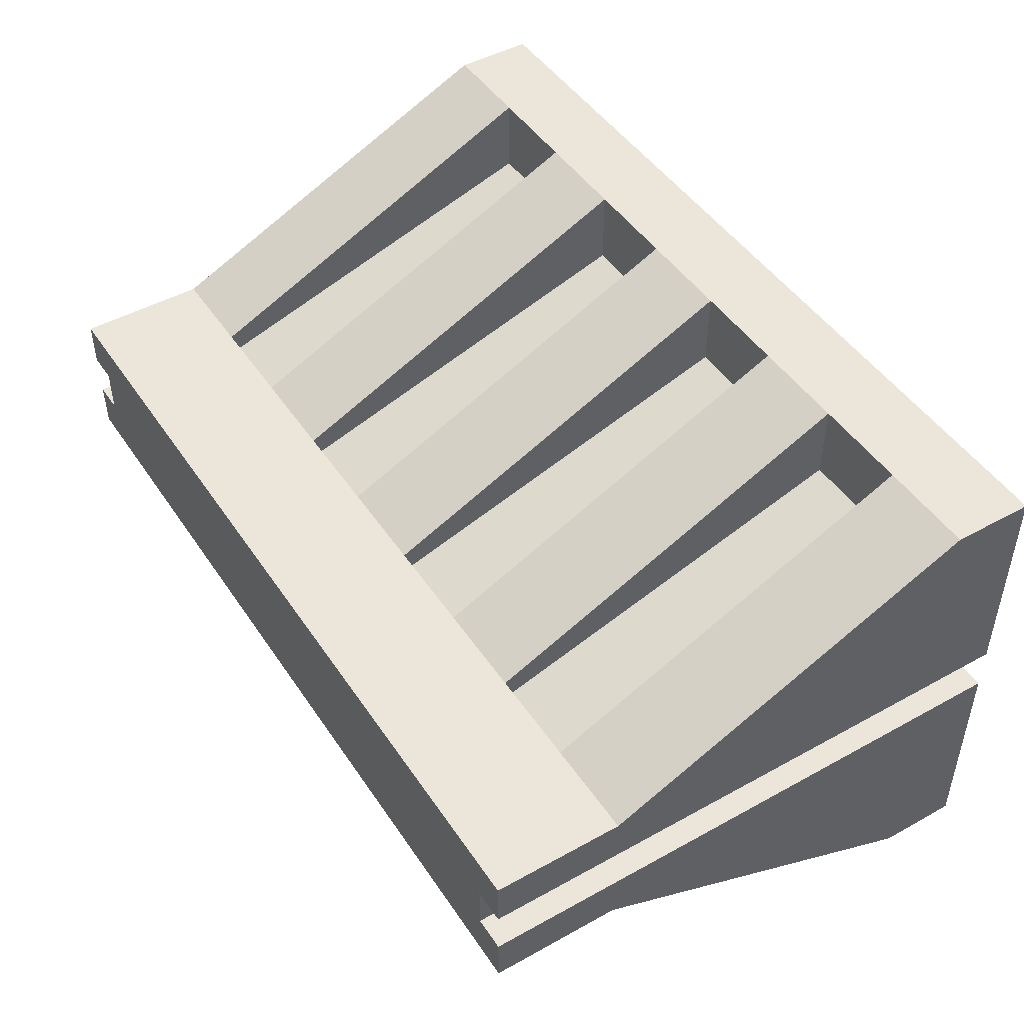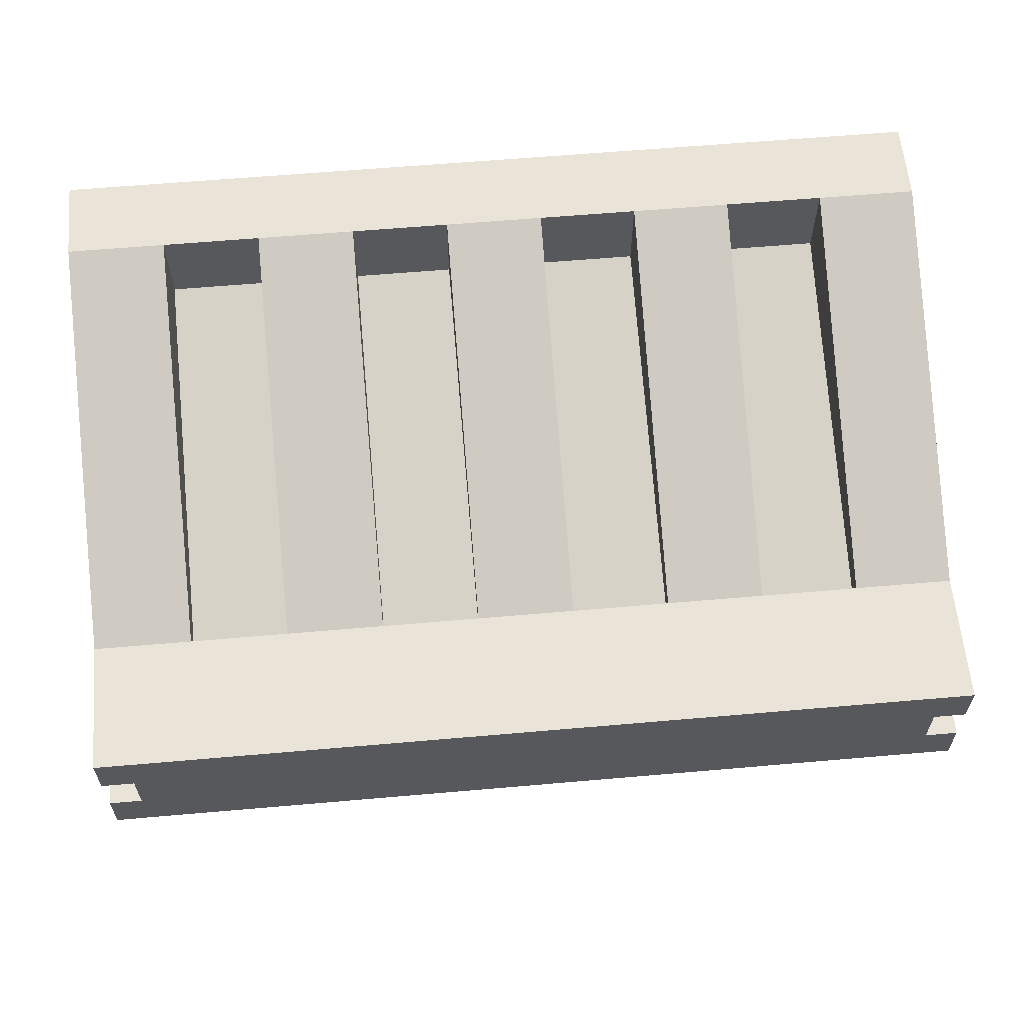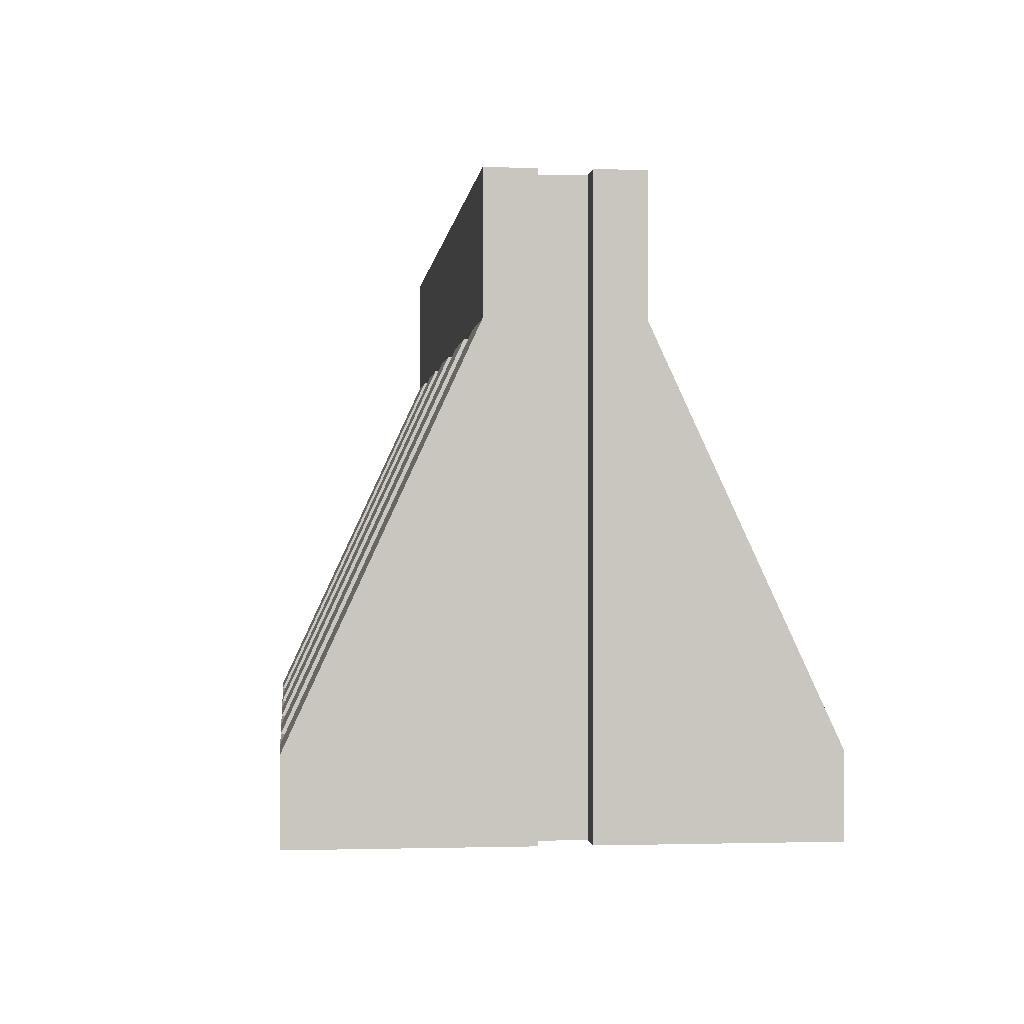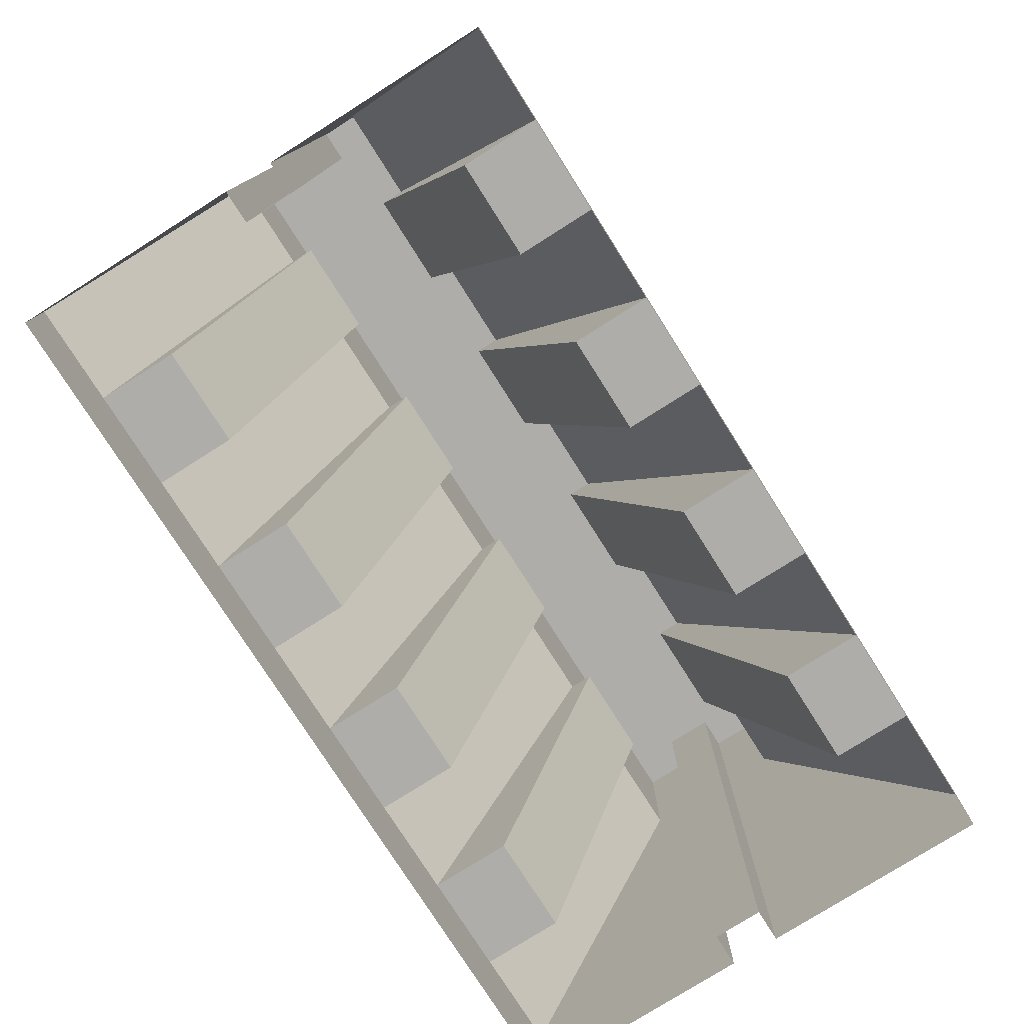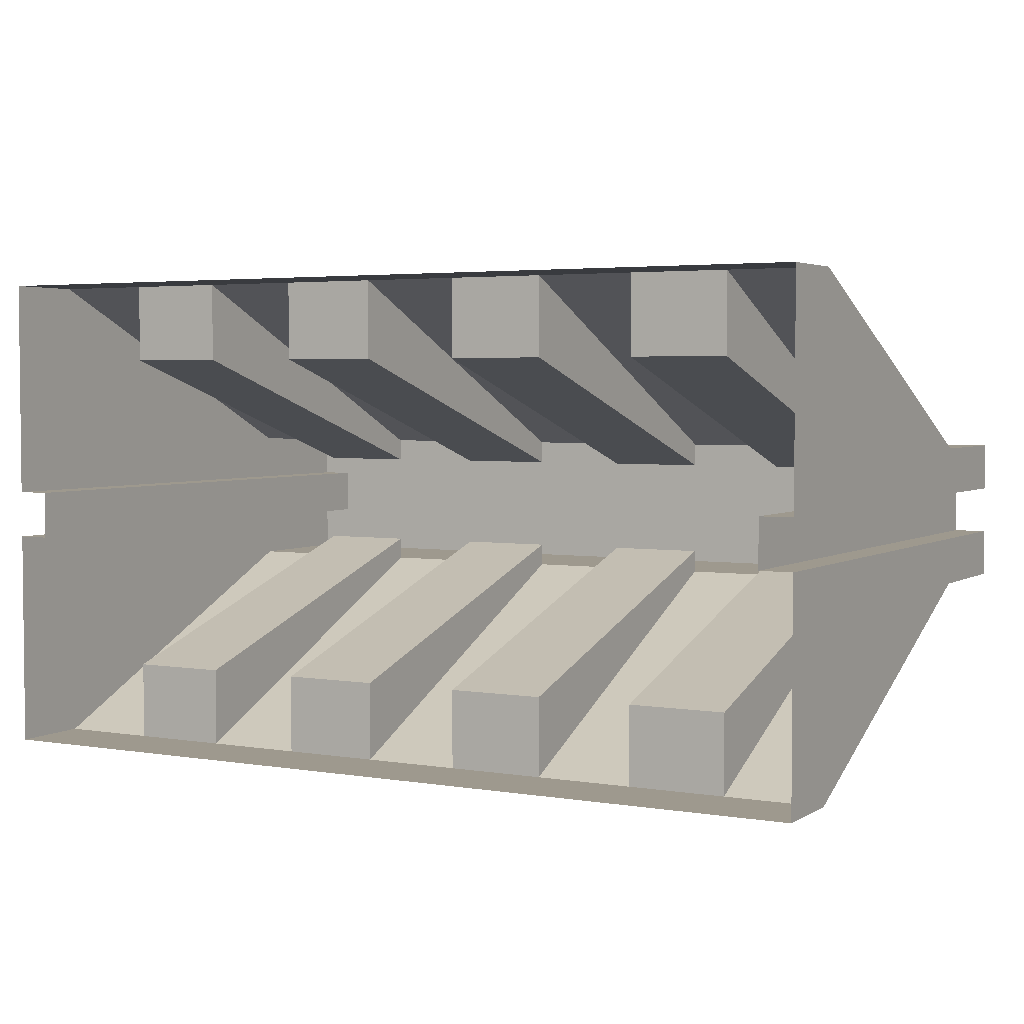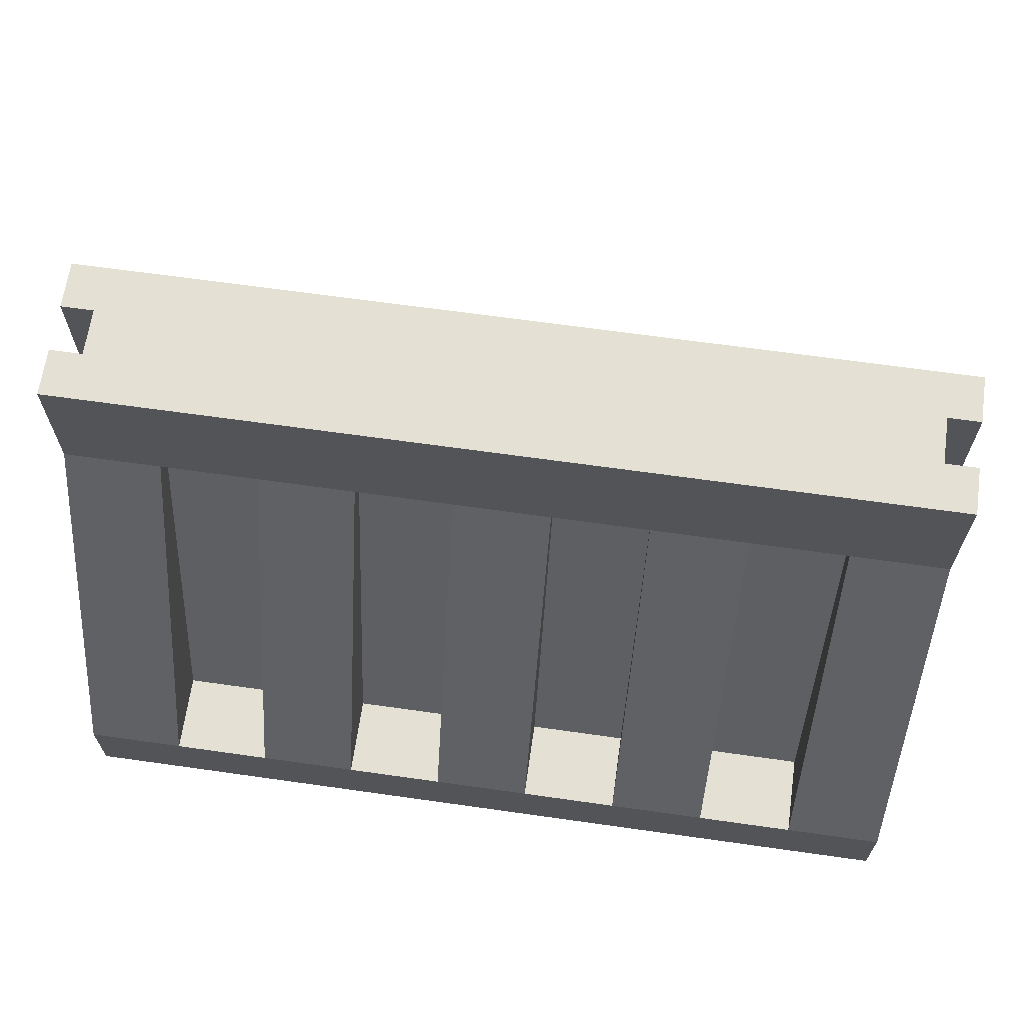
<metadata>
{"format":"obj","ext":"obj","renderer":"f3d","projection":"perspective","resolution":1024,"background":"white","views":[{"elev":47.2,"azim":-122.1,"up":"+Z"},{"elev":60.8,"azim":174.9,"up":"+Z"},{"elev":-0.6,"azim":84.0,"up":"+Y"},{"elev":-77.4,"azim":122.4,"up":"+Y"},{"elev":3.5,"azim":29.0,"up":"+Z"},{"elev":65.9,"azim":-171.9,"up":"+Y"}]}
</metadata>
<code>
g default
v -1.27 0 0.7037
v -1.27 0.2312 0.7037
v -1.27 0.2312 -0.7037
v -1.27 0 -0.7037
v -1.27 1.305 0.2067
v -1.27 1.305 -0.2067
v -1.27 1.679 0.2067
v -1.27 1.679 -0.2067
v -0.1411 1.679 -0.2067
v -0.1411 1.305 -0.2067
v -0.1411 0.2312 -0.7037
v -0.1411 0 -0.7037
v -0.1411 0 0.7037
v -0.1411 0.2312 0.7037
v -0.1411 1.305 0.2067
v -0.1411 1.679 0.2067
v -0.4234 1.679 -0.2067
v -0.4234 1.305 -0.2067
v -0.4234 0.2312 -0.7037
v -0.4234 0 -0.7037
v -0.4234 0 0.7037
v -0.4234 0.2312 0.7037
v -0.4234 1.305 0.2067
v -0.4234 1.679 0.2067
v -0.7057 1.679 -0.2067
v -0.7057 1.305 -0.2067
v -0.7057 0.2312 -0.7037
v -0.7057 0 -0.7037
v -0.7057 0 0.7037
v -0.7057 0.2312 0.7037
v -0.7057 1.305 0.2067
v -0.7057 1.679 0.2067
v -0.9879 1.679 -0.2067
v -0.9879 1.305 -0.2067
v -0.9879 0.2312 -0.7037
v -0.9879 0 -0.7037
v -0.9879 0 0.7037
v -0.9879 0.2312 0.7037
v -0.9879 1.305 0.2067
v -0.9879 1.679 0.2067
v -0.4234 0.2312 -0.4763
v -0.1411 0.2312 -0.4763
v -0.4234 1.305 -0.1399
v -0.1411 1.305 -0.1399
v -0.4234 0.2312 0.4763
v -0.4234 1.305 0.1399
v -0.1411 0.2312 0.4763
v -0.1411 1.305 0.1399
v -0.9879 0.2312 -0.4763
v -0.7057 0.2312 -0.4763
v -0.9879 1.305 -0.1399
v -0.7057 1.305 -0.1399
v -0.9879 0.2312 0.4763
v -0.9879 1.305 0.1399
v -0.7057 0.2312 0.4763
v -0.7057 1.305 0.1399
v -0.1411 1.679 0
v -0.4234 1.679 0
v -0.7057 1.679 0
v -0.9879 1.679 0
v -1.27 1.679 -0.0689
v -1.27 1.305 -0.0689
v -1.27 0.2312 -0.0689
v -1.27 0 -0.0689
v -1.27 1.679 0.0689
v -1.27 1.305 0.0689
v -1.27 0.2312 0.0689
v -1.27 0 0.0689
v -1.176 0 -0.0689
v -1.176 0 0.0689
v -1.176 1.679 0.0689
v -1.176 1.679 -0.0689
v -1.176 1.305 -0.0689
v -1.176 1.305 0.0689
v -1.176 0.2312 -0.0689
v -1.176 0.2312 0.0689
v 1.27 0 0.7037
v 1.27 0.2312 0.7037
v 1.27 0.2312 -0.7037
v 1.27 0 -0.7037
v 1.27 1.305 0.2067
v 1.27 1.305 -0.2067
v 1.27 1.679 0.2067
v 1.27 1.679 -0.2067
v 0.1411 1.679 -0.2067
v 0.1411 1.305 -0.2067
v 0.1411 0.2312 -0.7037
v 0.1411 0 -0.7037
v 0.1411 0 0.7037
v 0.1411 0.2312 0.7037
v 0.1411 1.305 0.2067
v 0.1411 1.679 0.2067
v 0.4234 1.679 -0.2067
v 0.4234 1.305 -0.2067
v 0.4234 0.2312 -0.7037
v 0.4234 0 -0.7037
v 0.4234 0 0.7037
v 0.4234 0.2312 0.7037
v 0.4234 1.305 0.2067
v 0.4234 1.679 0.2067
v 0.7057 1.679 -0.2067
v 0.7057 1.305 -0.2067
v 0.7057 0.2312 -0.7037
v 0.7057 0 -0.7037
v 0.7057 0 0.7037
v 0.7057 0.2312 0.7037
v 0.7057 1.305 0.2067
v 0.7057 1.679 0.2067
v 0.9879 1.679 -0.2067
v 0.9879 1.305 -0.2067
v 0.9879 0.2312 -0.7037
v 0.9879 0 -0.7037
v 0.9879 0 0.7037
v 0.9879 0.2312 0.7037
v 0.9879 1.305 0.2067
v 0.9879 1.679 0.2067
v 0.4234 0.2312 -0.4763
v 0.1411 0.2312 -0.4763
v 0.4234 1.305 -0.1399
v 0.1411 1.305 -0.1399
v 0.4234 0.2312 0.4763
v 0.4234 1.305 0.1399
v 0.1411 0.2312 0.4763
v 0.1411 1.305 0.1399
v 0.9879 0.2312 -0.4763
v 0.7057 0.2312 -0.4763
v 0.9879 1.305 -0.1399
v 0.7057 1.305 -0.1399
v 0.9879 0.2312 0.4763
v 0.9879 1.305 0.1399
v 0.7057 0.2312 0.4763
v 0.7057 1.305 0.1399
v 0.1411 1.679 0
v 0.4234 1.679 0
v 0.7057 1.679 0
v 0.9879 1.679 0
v 1.27 1.679 -0.0689
v 1.27 1.305 -0.0689
v 1.27 0.2312 -0.0689
v 1.27 0 -0.0689
v 1.27 1.679 0.0689
v 1.27 1.305 0.0689
v 1.27 0.2312 0.0689
v 1.27 0 0.0689
v 1.176 0 -0.0689
v 1.176 0 0.0689
v 1.176 1.679 0.0689
v 1.176 1.679 -0.0689
v 1.176 1.305 -0.0689
v 1.176 1.305 0.0689
v 1.176 0.2312 -0.0689
v 1.176 0.2312 0.0689
g Barrier
f 7 71 65
f 68 1 67
f 67 1 2
f 2 5 67
f 67 5 66
f 66 5 65
f 65 5 7
f 10 18 9
f 9 18 17
f 42 41 44
f 44 41 43
f 20 19 12
f 12 19 11
f 22 21 14
f 14 21 13
f 46 45 48
f 48 45 47
f 24 23 16
f 16 23 15
f 58 24 57
f 57 24 16
f 18 26 17
f 17 26 25
f 19 27 18
f 18 27 26
f 28 27 20
f 20 27 19
f 30 29 22
f 22 29 21
f 31 30 23
f 23 30 22
f 32 31 24
f 24 31 23
f 59 32 58
f 58 32 24
f 26 34 25
f 25 34 33
f 50 49 52
f 52 49 51
f 36 35 28
f 28 35 27
f 38 37 30
f 30 37 29
f 54 53 56
f 56 53 55
f 40 39 32
f 32 39 31
f 60 40 59
f 59 40 32
f 11 19 42
f 42 19 41
f 19 18 41
f 41 18 43
f 18 10 43
f 43 10 44
f 11 42 10
f 10 42 44
f 22 45 23
f 23 45 46
f 22 14 45
f 45 14 47
f 14 15 47
f 47 15 48
f 15 23 48
f 48 23 46
f 27 35 50
f 50 35 49
f 35 34 49
f 49 34 51
f 34 26 51
f 51 26 52
f 27 50 26
f 26 50 52
f 38 53 39
f 39 53 54
f 38 30 53
f 53 30 55
f 30 31 55
f 55 31 56
f 31 39 56
f 56 39 54
f 17 58 9
f 9 58 57
f 25 59 17
f 17 59 58
f 33 60 25
f 25 60 59
f 61 72 8
f 6 62 8
f 8 62 61
f 3 63 6
f 6 63 62
f 4 64 3
f 3 64 63
f 34 6 33
f 33 6 8
f 35 3 34
f 34 3 6
f 36 4 35
f 35 4 3
f 38 2 37
f 37 2 1
f 39 5 38
f 38 5 2
f 40 7 39
f 39 7 5
f 7 40 71
f 71 40 60
f 72 71 60
f 8 72 33
f 33 72 60
f 73 74 72
f 72 74 71
f 75 76 73
f 73 76 74
f 69 70 75
f 75 70 76
f 61 62 72
f 72 62 73
f 66 65 74
f 74 65 71
f 67 66 76
f 76 66 74
f 62 63 73
f 73 63 75
f 63 64 75
f 75 64 69
f 68 67 70
f 70 67 76
f 83 141 147
f 144 143 77
f 77 143 78
f 142 81 143
f 143 81 78
f 142 141 81
f 81 141 83
f 86 85 94
f 94 85 93
f 118 120 117
f 117 120 119
f 96 88 95
f 95 88 87
f 98 90 97
f 97 90 89
f 122 124 121
f 121 124 123
f 100 92 99
f 99 92 91
f 134 133 100
f 100 133 92
f 94 93 102
f 102 93 101
f 95 94 103
f 103 94 102
f 104 96 103
f 103 96 95
f 106 98 105
f 105 98 97
f 107 99 106
f 106 99 98
f 108 100 107
f 107 100 99
f 135 134 108
f 108 134 100
f 102 101 110
f 110 101 109
f 126 128 125
f 125 128 127
f 112 104 111
f 111 104 103
f 114 106 113
f 113 106 105
f 130 132 129
f 129 132 131
f 116 108 115
f 115 108 107
f 136 135 116
f 116 135 108
f 87 118 95
f 95 118 117
f 95 117 94
f 94 117 119
f 94 119 86
f 86 119 120
f 120 118 86
f 86 118 87
f 122 121 99
f 99 121 98
f 98 121 90
f 90 121 123
f 90 123 91
f 91 123 124
f 91 124 99
f 99 124 122
f 103 126 111
f 111 126 125
f 111 125 110
f 110 125 127
f 110 127 102
f 102 127 128
f 128 126 102
f 102 126 103
f 130 129 115
f 115 129 114
f 114 129 106
f 106 129 131
f 106 131 107
f 107 131 132
f 107 132 115
f 115 132 130
f 93 85 134
f 134 85 133
f 101 93 135
f 135 93 134
f 109 101 136
f 136 101 135
f 137 84 148
f 82 84 138
f 138 84 137
f 79 82 139
f 139 82 138
f 80 79 140
f 140 79 139
f 110 109 82
f 82 109 84
f 111 110 79
f 79 110 82
f 112 111 80
f 80 111 79
f 114 113 78
f 78 113 77
f 115 114 81
f 81 114 78
f 116 115 83
f 83 115 81
f 136 116 147
f 147 116 83
f 136 147 148
f 136 148 109
f 109 148 84
f 149 148 150
f 150 148 147
f 151 149 152
f 152 149 150
f 145 151 146
f 146 151 152
f 137 148 138
f 138 148 149
f 142 150 141
f 141 150 147
f 143 152 142
f 142 152 150
f 138 149 139
f 139 149 151
f 139 151 140
f 140 151 145
f 144 146 143
f 143 146 152
f 9 57 85
f 85 57 133
f 57 16 133
f 133 16 92
f 16 15 92
f 92 15 91
f 15 14 91
f 91 14 90
f 14 13 90
f 90 13 89
f 12 11 88
f 88 11 87
f 11 10 87
f 87 10 86
f 10 9 86
f 86 9 85

</code>
